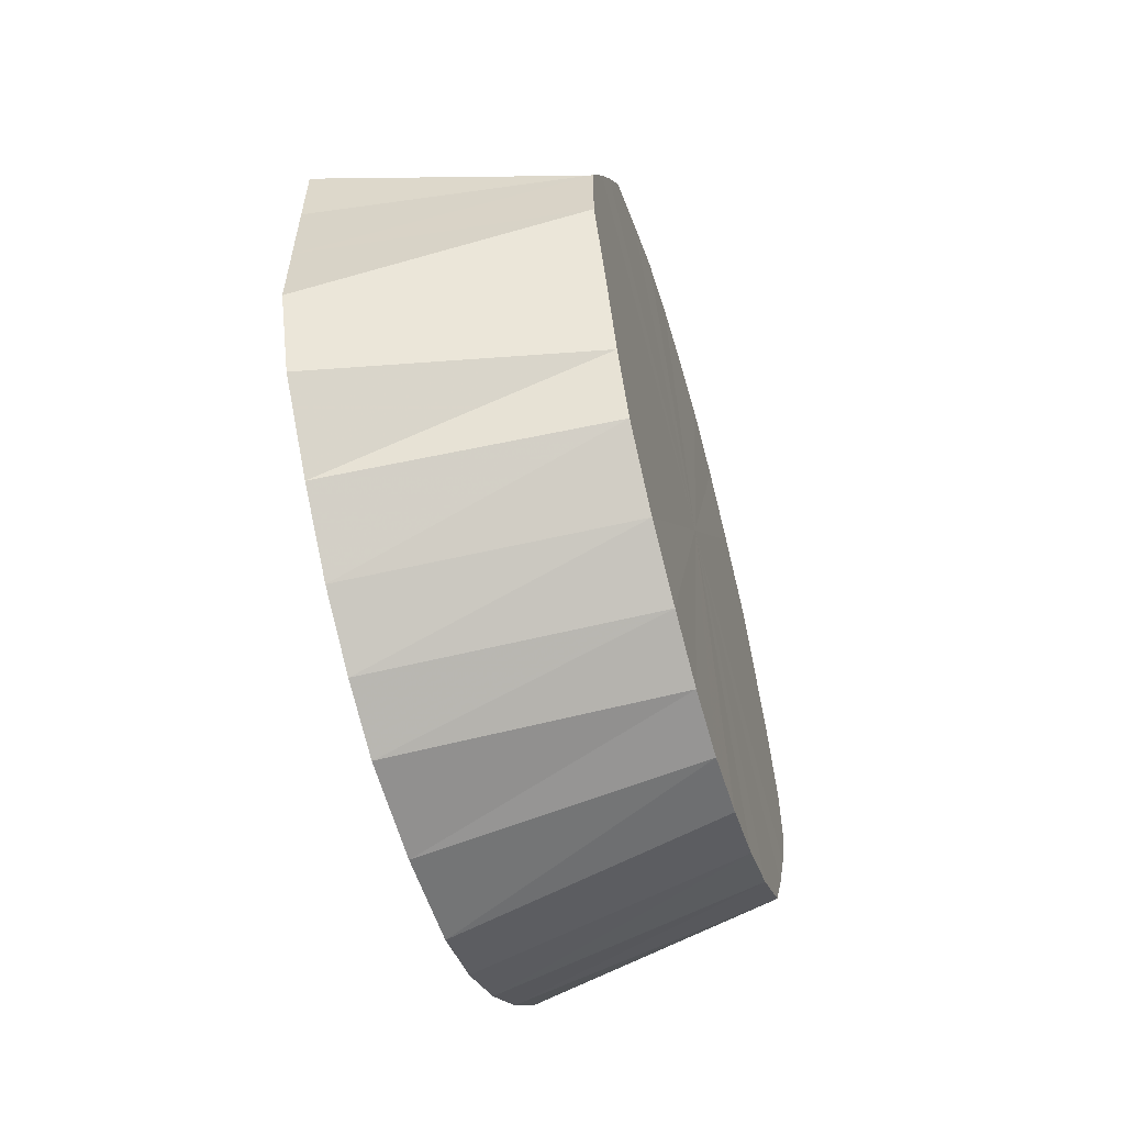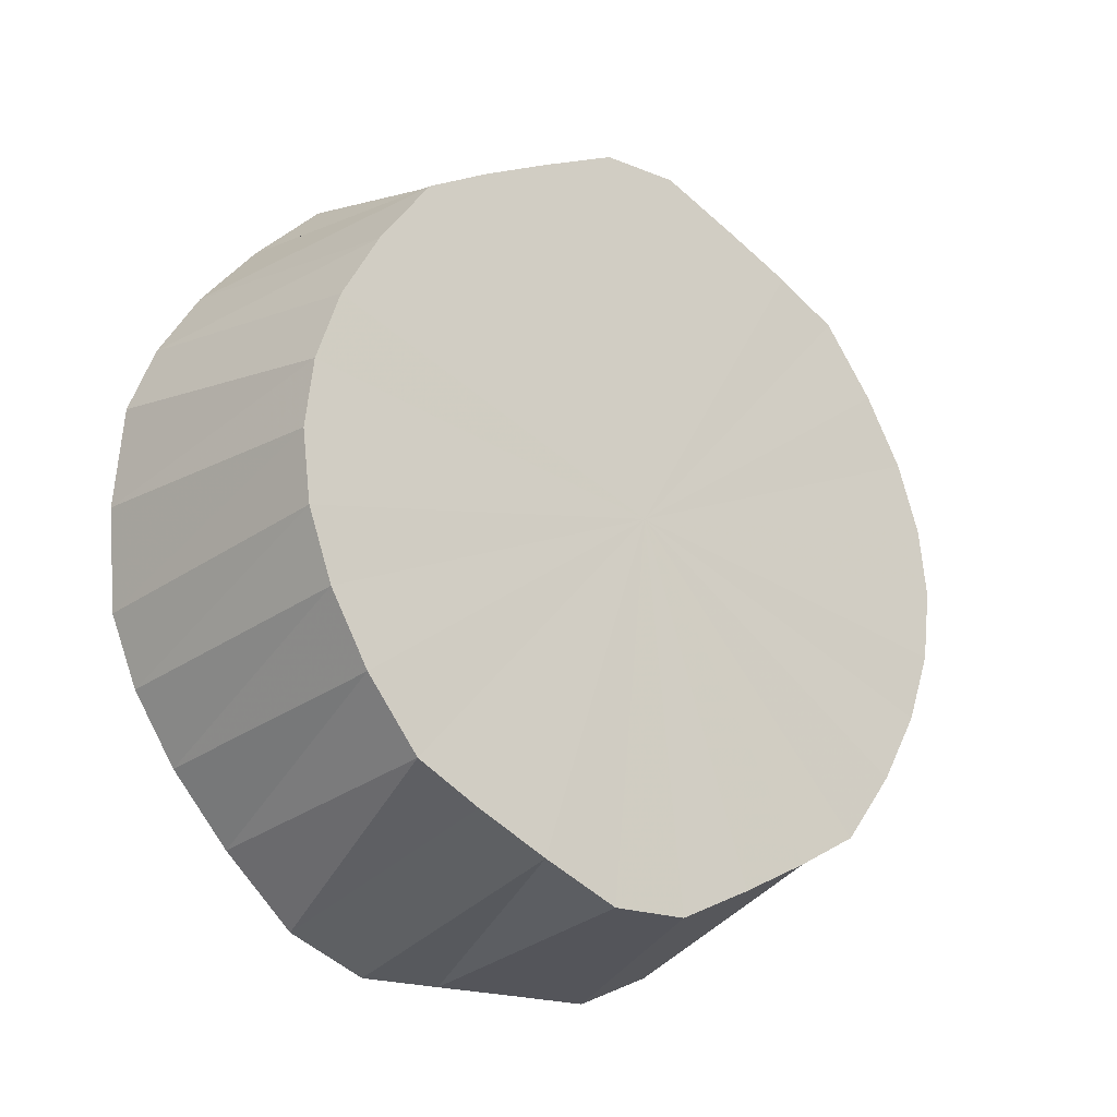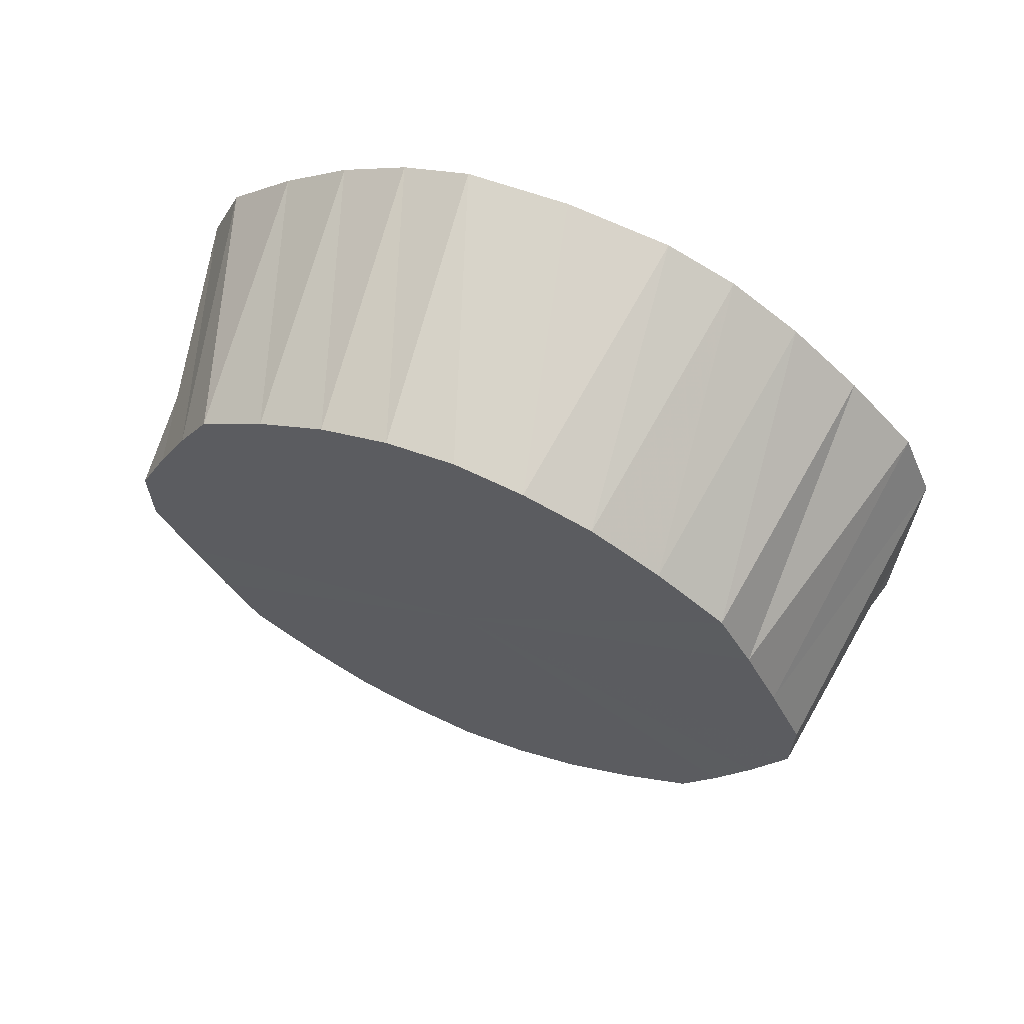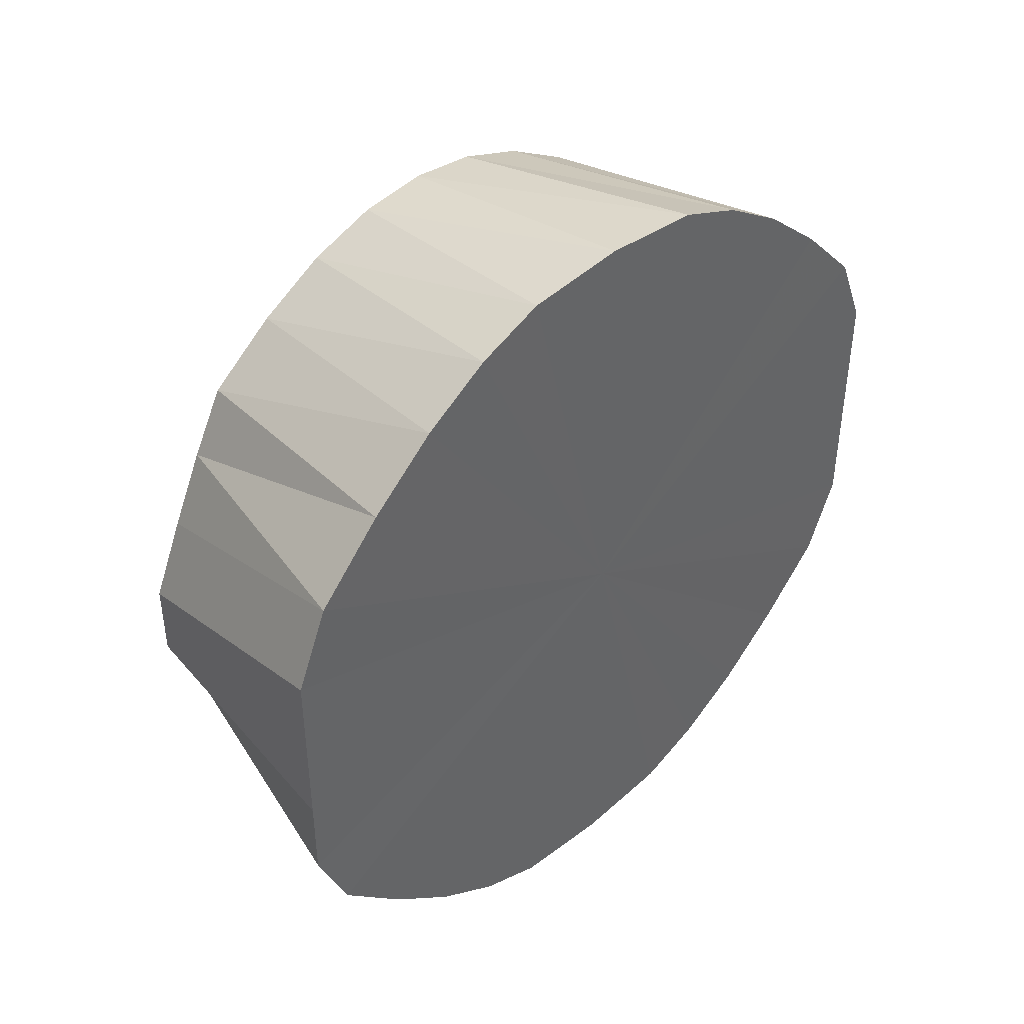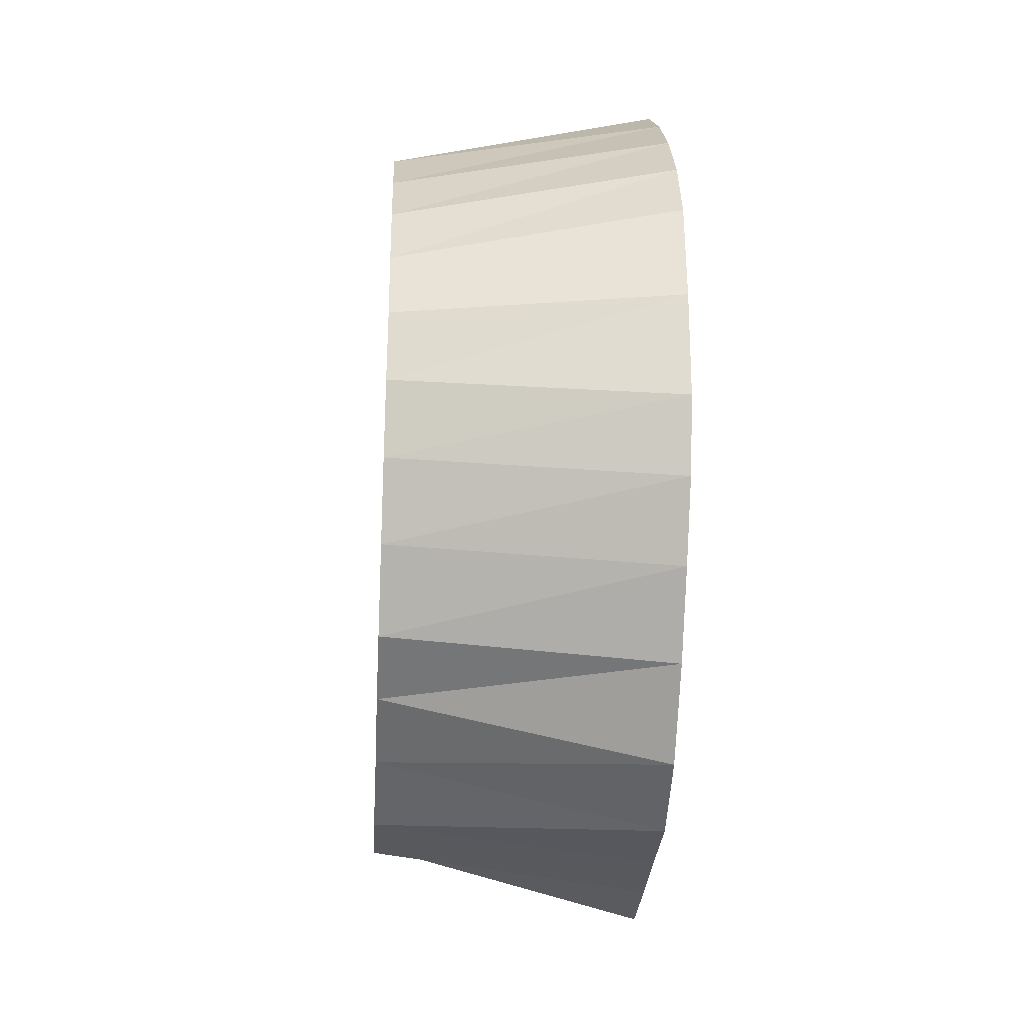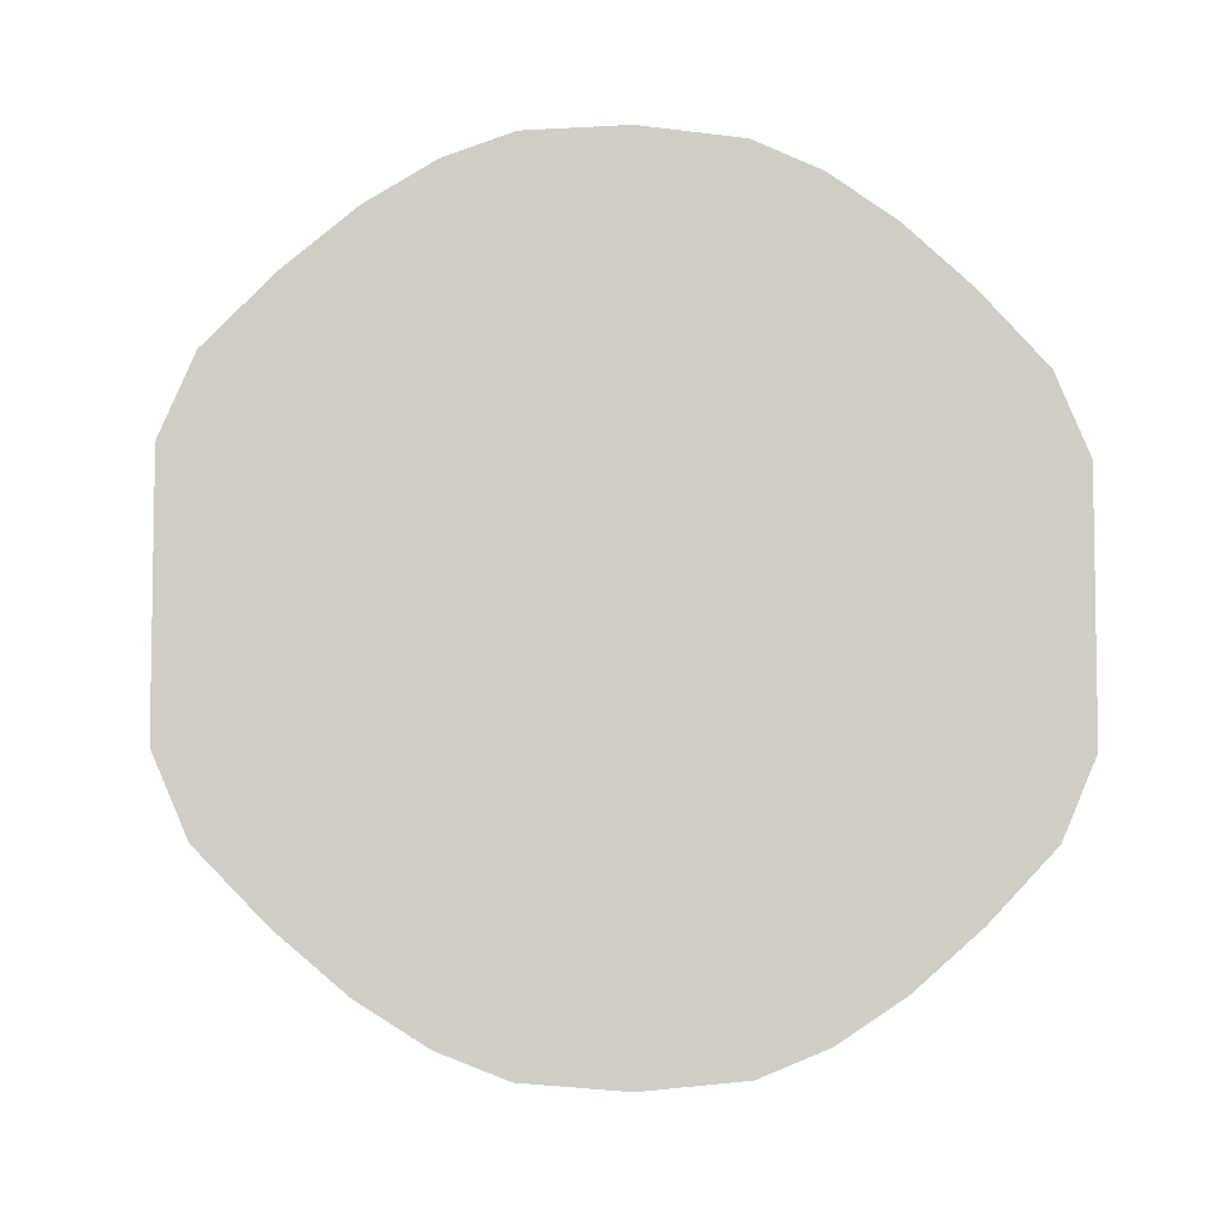
<metadata>
{"format":"obj","ext":"obj","renderer":"f3d","projection":"perspective","resolution":1024,"background":"white","views":[{"elev":-57.9,"azim":16.0,"up":"+Z"},{"elev":-19.8,"azim":53.4,"up":"+Y"},{"elev":65.1,"azim":112.8,"up":"+Z"},{"elev":42.6,"azim":-134.6,"up":"+Z"},{"elev":-29.0,"azim":176.5,"up":"+Y"},{"elev":-5.8,"azim":-96.7,"up":"+Z"}]}
</metadata>
<code>
o 6754
v 2250 1885 17.23
v 2250 1885 17.23
v 2250 1885 17.22
v 2250 1885 17.23
v 2250 1885 17.22
v 2250 1885 17.22
v 2250 1885 17.22
v 2250 1885 17.23
v 2250 1885 17.11
v 2250 1885 17.22
v 2250 1885 17.22
v 2250 1885 17.2
v 2250 1885 17.18
v 2250 1885 17.05
v 2250 1885 17.04
v 2250 1885 17
v 2250 1885 17
v 2250 1885 17.16
v 2250 1885 17.18
v 2250 1885 17.02
v 2250 1885 17.04
v 2250 1885 17.14
v 2250 1885 17.12
v 2250 1885 17.1
v 2250 1885 17.1
v 2250 1885 17.12
v 2250 1885 17.08
v 2250 1885 17.21
v 2250 1885 17.23
v 2250 1885 17.22
v 2250 1885 17.22
v 2250 1885 17.2
v 2250 1885 17.21
v 2250 1885 17.19
v 2250 1885 17.18
v 2250 1885 17.21
v 2250 1885 17.17
v 2250 1885 17.16
v 2250 1885 17.17
v 2250 1885 17.14
v 2250 1885 17.15
v 2250 1885 17.12
v 2250 1885 17.12
v 2250 1885 17.15
v 2250 1885 17.1
v 2250 1885 17.1
v 2250 1885 17.07
v 2250 1885 17.08
v 2250 1885 17.07
v 2250 1885 17.05
v 2250 1885 17.05
v 2250 1885 17.03
v 2250 1885 17.04
v 2250 1885 17.05
v 2250 1885 17.01
v 2250 1885 17.02
v 2250 1885 17.01
v 2250 1885 17.01
v 2250 1885 17
v 2250 1885 16.99
v 2250 1885 17
v 2250 1885 17
v 2250 1885 16.99
v 2250 1885 17
v 2250 1885 16.99
v 2250 1885 16.99
v 2250 1885 17
v 2250 1885 16.99
v 2250 1885 17.01
v 2250 1885 17
v 2250 1885 17.01
v 2250 1885 17.02
v 2250 1885 17
v 2250 1885 17.03
v 2250 1885 17.04
v 2250 1885 17.01
v 2250 1885 17.05
v 2250 1885 17.05
v 2250 1885 17.05
v 2250 1885 17.08
v 2250 1885 17.07
v 2250 1885 17.1
v 2250 1885 17.1
v 2250 1885 17.07
v 2250 1885 17.12
v 2250 1885 17.12
v 2250 1885 17.15
v 2250 1885 17.14
v 2250 1885 17.16
v 2250 1885 17.15
v 2250 1885 17.17
v 2250 1885 17.18
v 2250 1885 17.17
v 2250 1885 17.19
v 2250 1885 17.21
v 2250 1885 17.2
v 2250 1885 17.21
v 2250 1885 17.21
v 2250 1885 17.22
v 2250 1885 17.19
v 2250 1885 17.18
v 2250 1885 17.2
v 2250 1885 17.12
v 2250 1885 17.12
v 2250 1885 17.14
v 2250 1885 17.1
v 2250 1885 17.1
v 2250 1885 17.03
v 2250 1885 17.04
v 2250 1885 17.05
v 2250 1885 16.99
v 2250 1885 17
v 2250 1885 17
v 2250 1885 17.03
v 2250 1885 17.04
v 2250 1885 17.02
v 2250 1885 17.1
v 2250 1885 17.1
v 2250 1885 17.08
v 2250 1885 17.12
v 2250 1885 17.12
v 2250 1885 17.19
v 2250 1885 17.18
v 2250 1885 17.16
v 2250 1885 17.23
v 2250 1885 17.22
v 2250 1885 17.22
v 2250 1885 17.23
v 2250 1885 17.11
v 2250 1885 17.23
v 2250 1885 17.22
v 2250 1885 17.23
v 2250 1885 17.21
v 2250 1885 17.22
v 2250 1885 17.19
v 2250 1885 17.21
v 2250 1885 17.17
v 2250 1885 17.19
v 2250 1885 17.15
v 2250 1885 17.17
v 2250 1885 17.12
v 2250 1885 17.15
v 2250 1885 17.1
v 2250 1885 17.12
v 2250 1885 17.07
v 2250 1885 17.1
v 2250 1885 17.05
v 2250 1885 17.07
v 2250 1885 17.03
v 2250 1885 17.05
v 2250 1885 17.01
v 2250 1885 17.03
v 2250 1885 17
v 2250 1885 17.01
v 2250 1885 16.99
v 2250 1885 17
v 2250 1885 16.99
v 2250 1885 16.99
f 1 2 3
f 4 1 5
f 2 6 7
f 8 7 3
f 3 7 9
f 10 11 9
f 12 13 9
f 14 15 9
f 16 17 9
f 18 19 9
f 20 21 9
f 22 23 9
f 23 24 9
f 25 26 9
f 27 25 9
f 28 5 9
f 29 5 28
f 30 4 28
f 31 28 32
f 33 30 32
f 32 28 9
f 34 33 35
f 36 32 35
f 35 32 9
f 37 34 38
f 39 38 40
f 41 37 40
f 40 38 9
f 42 41 43
f 44 40 43
f 43 40 9
f 45 42 46
f 47 45 48
f 49 48 50
f 51 47 50
f 50 48 9
f 52 51 53
f 54 50 53
f 53 50 9
f 55 52 56
f 57 56 58
f 59 55 58
f 58 56 9
f 60 59 61
f 62 58 61
f 61 58 9
f 63 60 64
f 65 61 64
f 64 61 9
f 66 63 67
f 68 67 69
f 70 66 69
f 69 67 9
f 71 70 72
f 73 69 72
f 72 69 9
f 74 71 75
f 76 72 75
f 75 72 9
f 77 74 78
f 79 78 80
f 81 77 80
f 80 78 9
f 82 81 83
f 84 80 83
f 83 80 9
f 85 82 86
f 87 85 88
f 89 88 9
f 90 88 89
f 91 87 89
f 92 89 9
f 93 89 92
f 94 91 92
f 95 94 96
f 97 96 9
f 6 95 97
f 98 96 97
f 7 97 9
f 99 97 7
f 100 101 102
f 103 104 105
f 106 107 104
f 108 109 110
f 111 112 113
f 114 115 116
f 117 118 119
f 120 121 118
f 122 123 124
f 125 126 127
f 128 129 130
f 130 129 131
f 132 129 128
f 131 129 133
f 134 129 132
f 133 129 135
f 136 129 134
f 135 129 137
f 138 129 136
f 137 129 139
f 140 129 138
f 139 129 141
f 142 129 140
f 141 129 143
f 144 129 142
f 143 129 145
f 146 129 144
f 145 129 147
f 148 129 146
f 147 129 149
f 150 129 148
f 149 129 151
f 152 129 150
f 151 129 153
f 154 129 152
f 153 129 155
f 156 129 154
f 155 129 157
f 158 129 156
f 157 129 158

</code>
